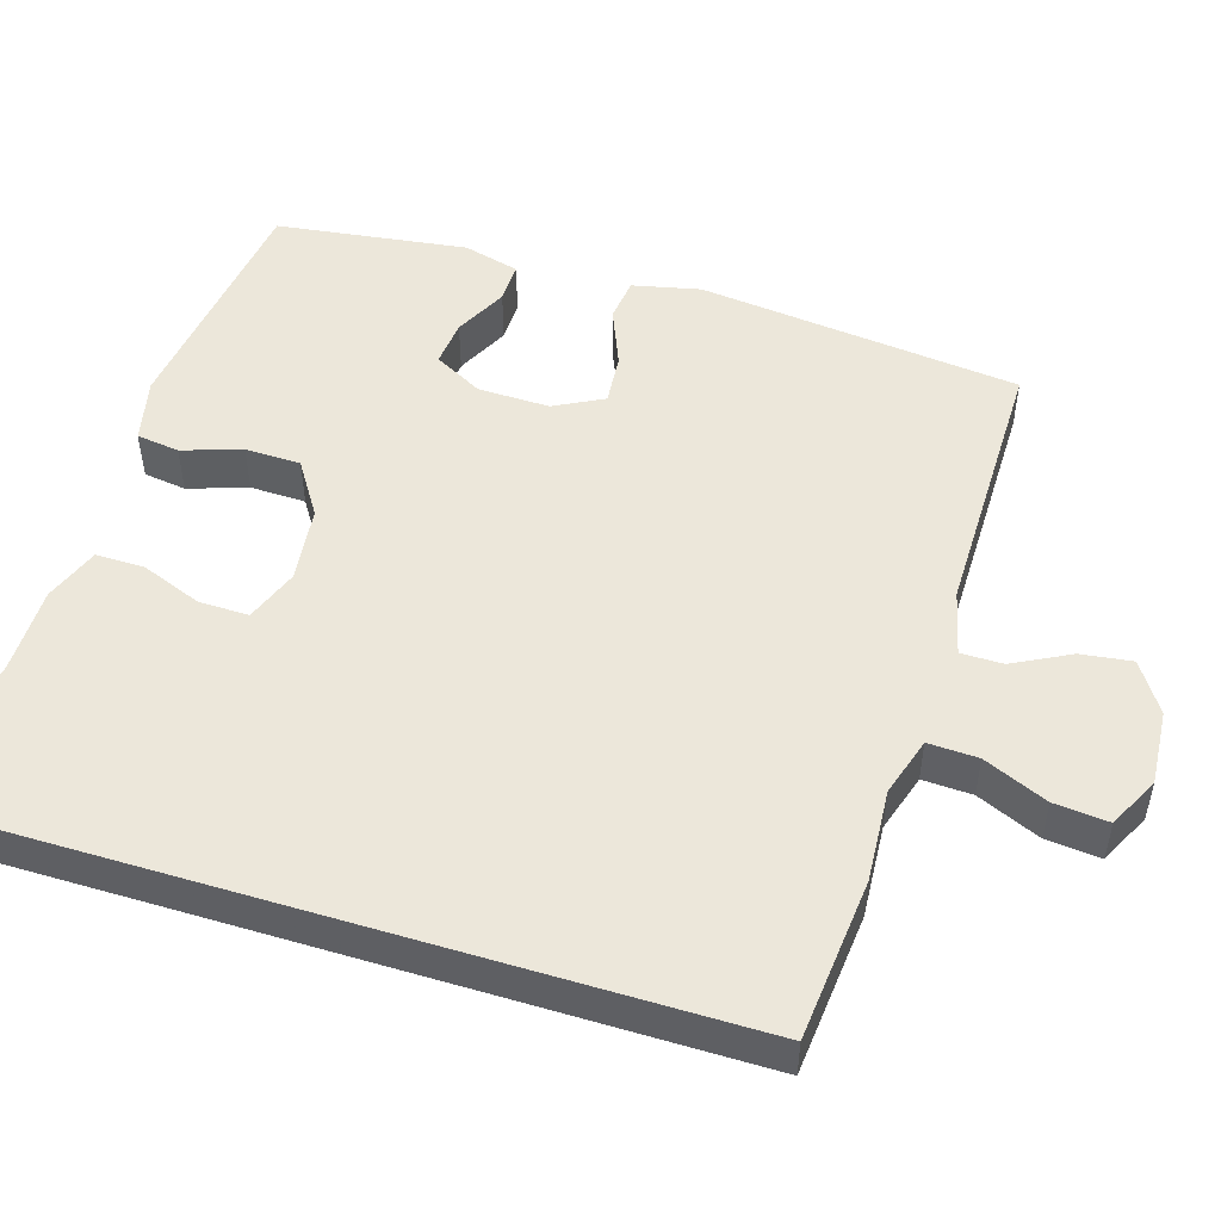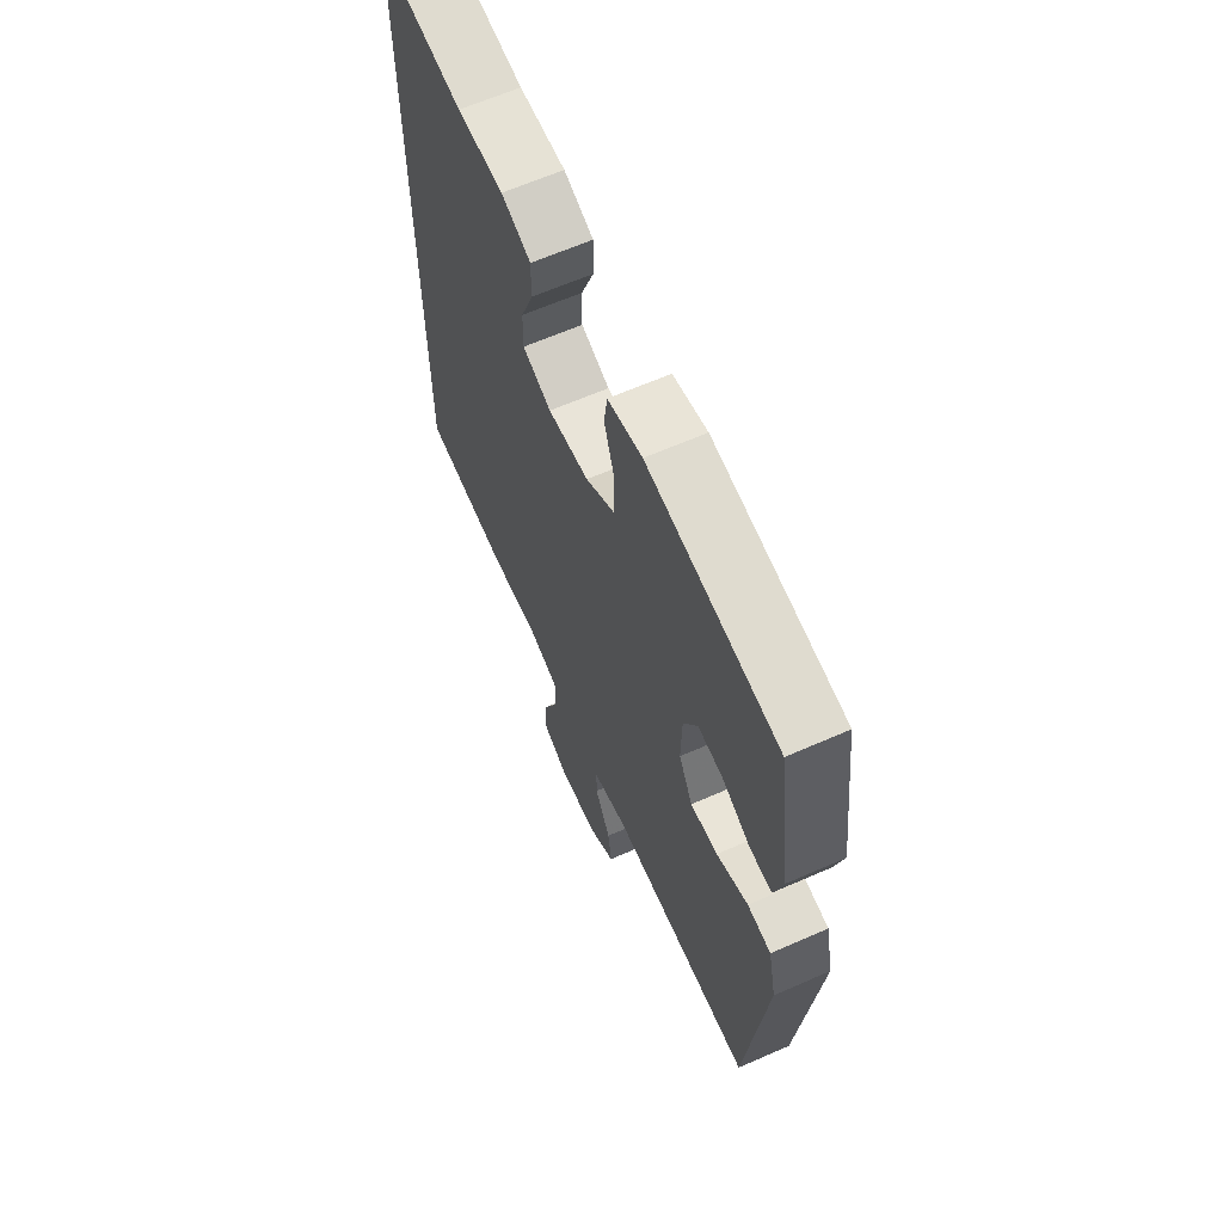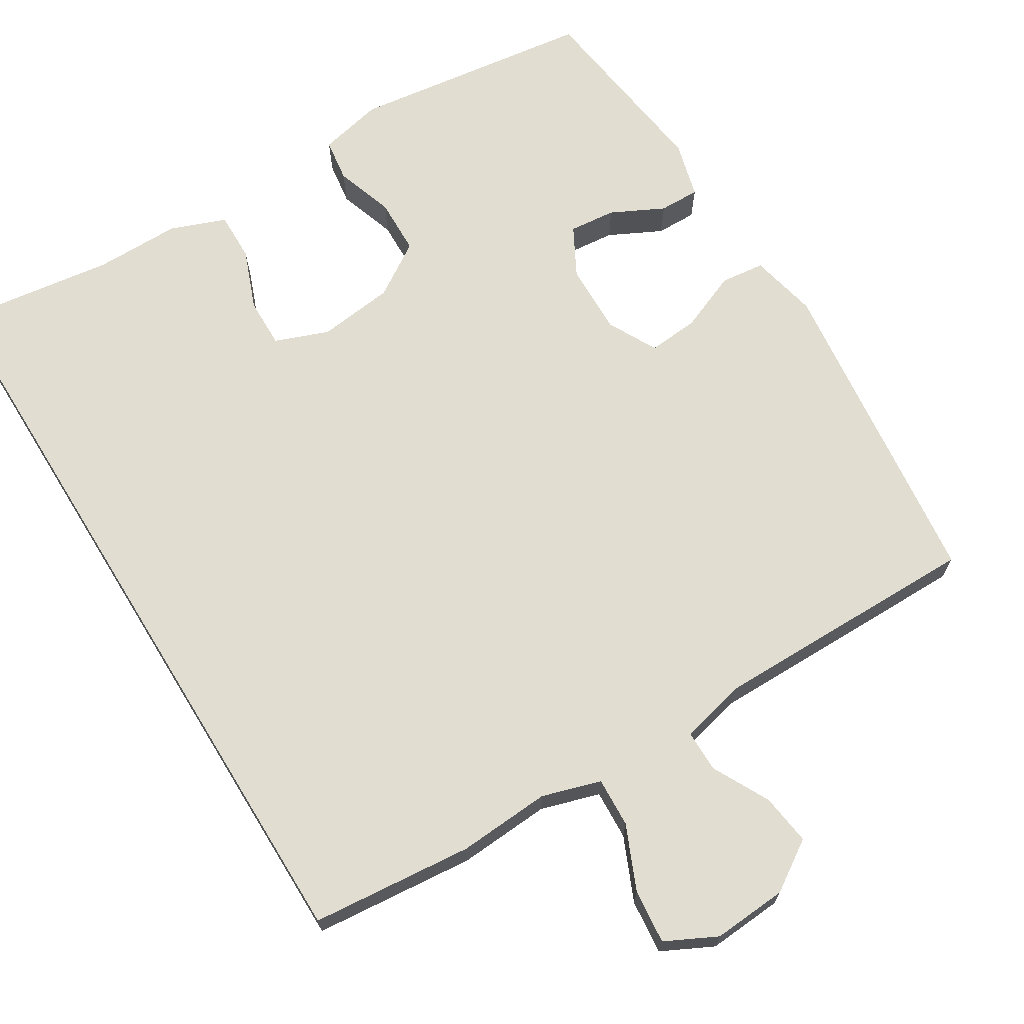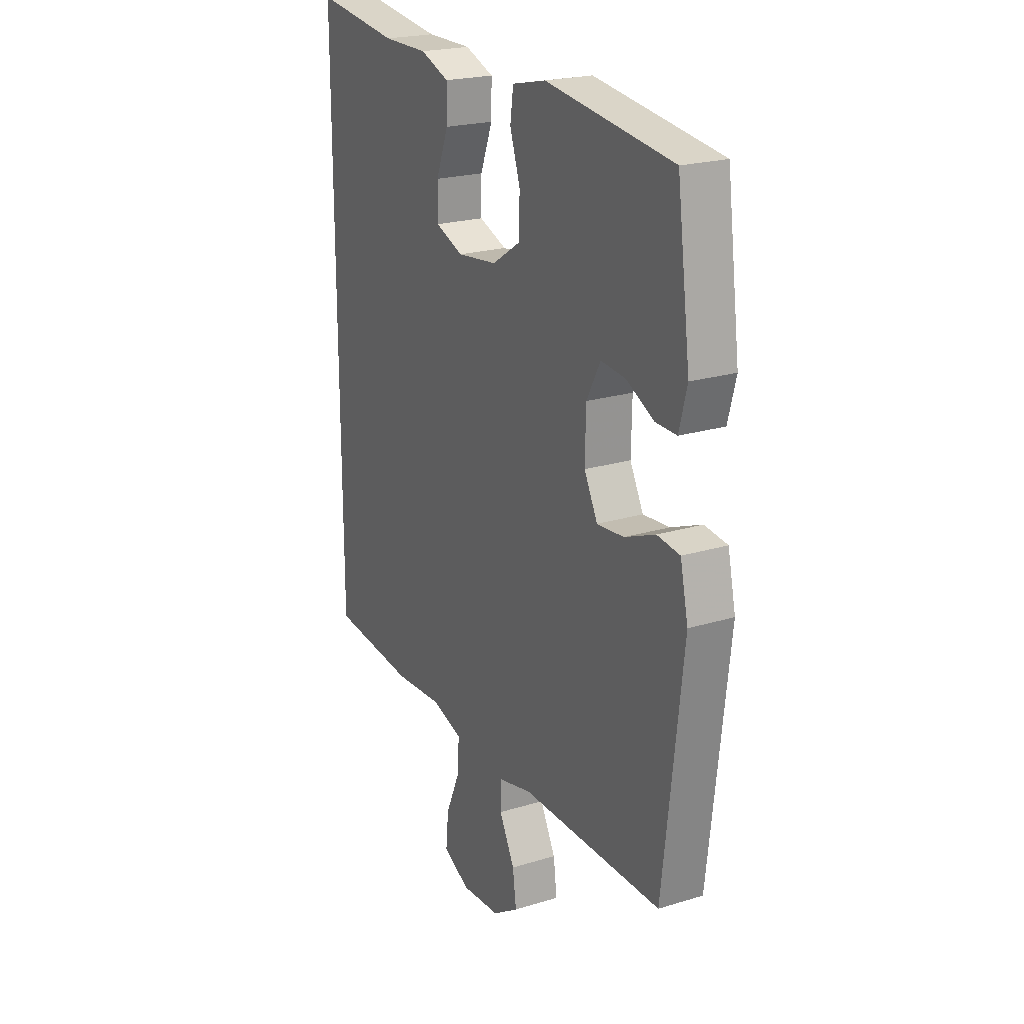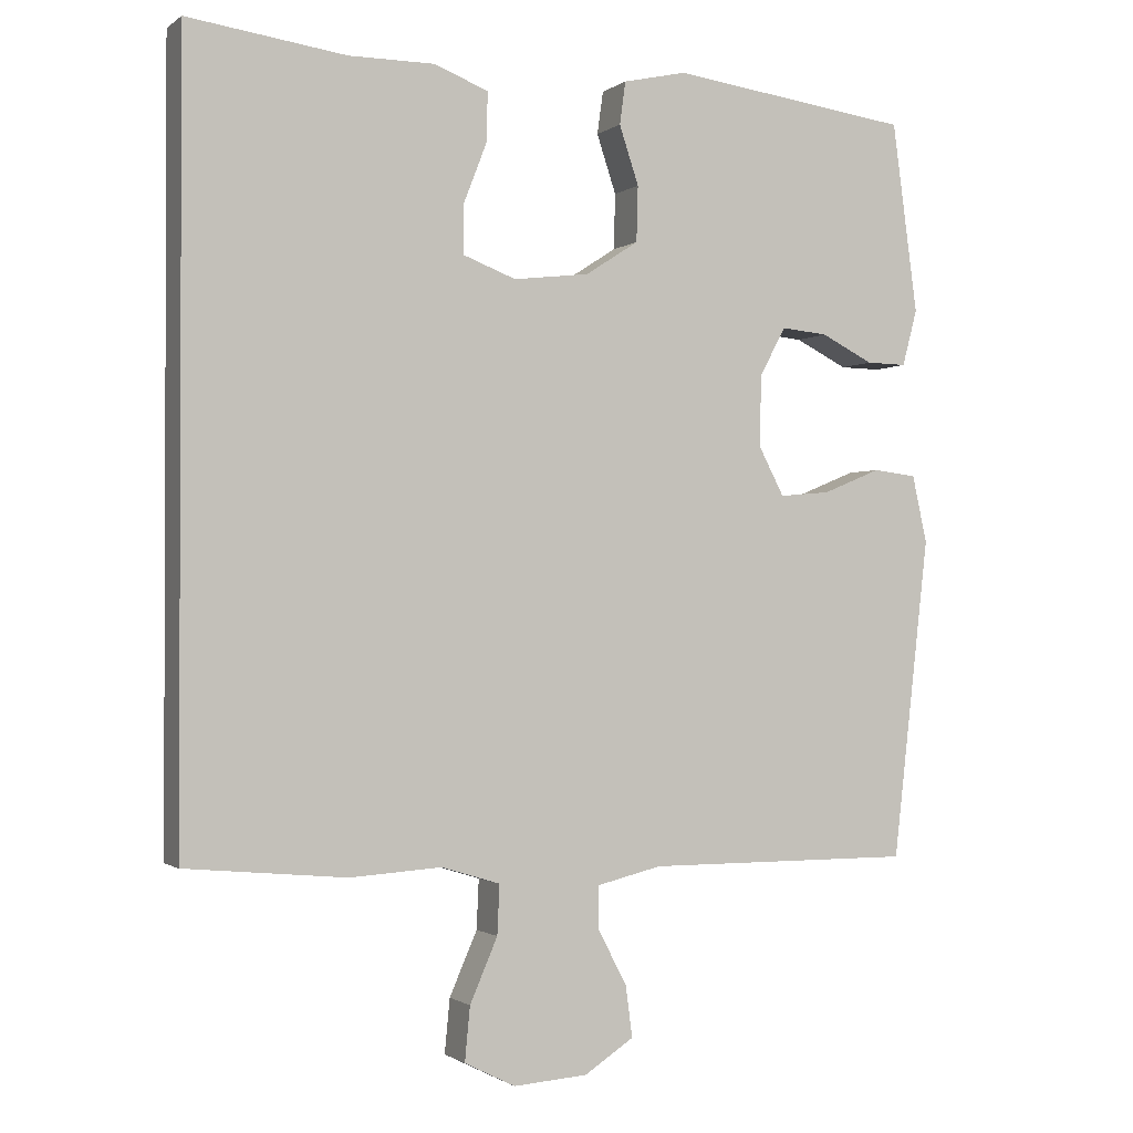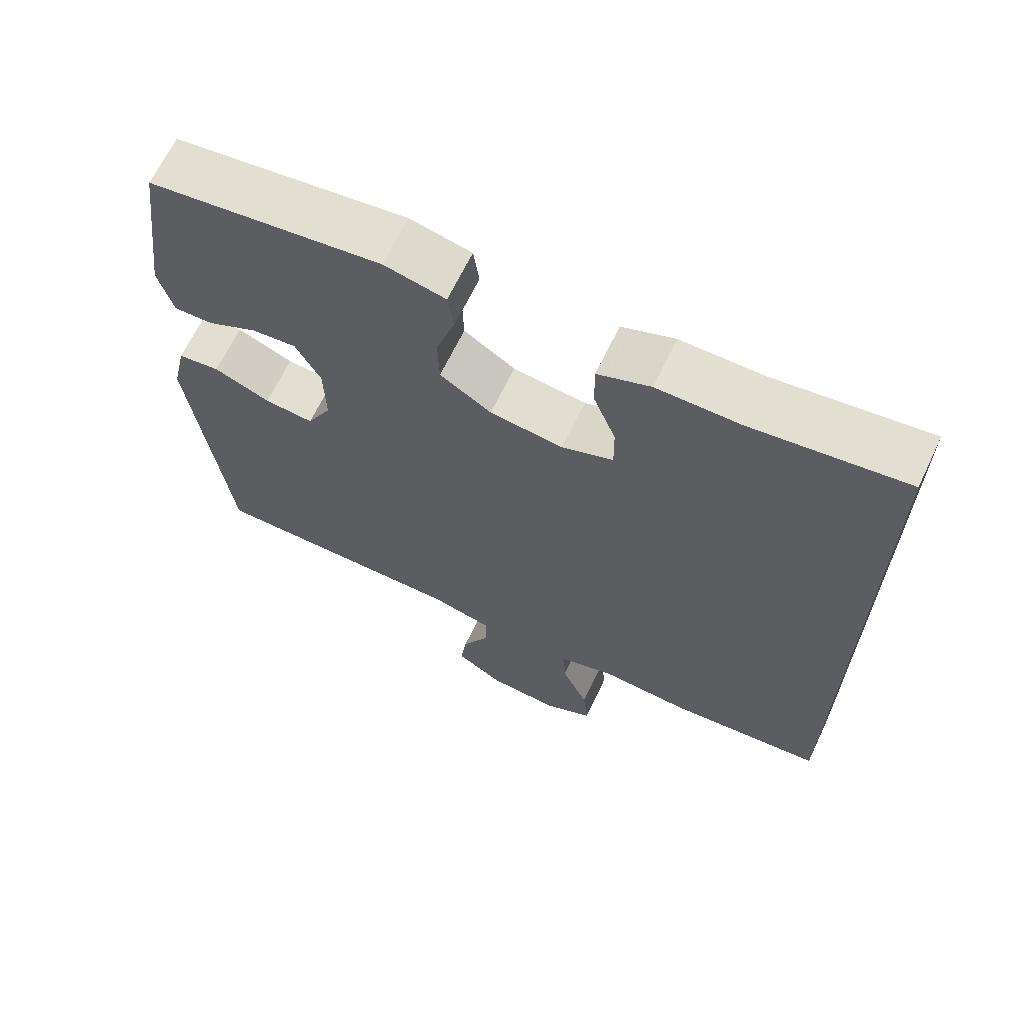
<metadata>
{"format":"obj","ext":"obj","renderer":"f3d","projection":"perspective","resolution":1024,"background":"white","views":[{"elev":50.3,"azim":107.1,"up":"+Y"},{"elev":63.9,"azim":-113.9,"up":"+Z"},{"elev":68.7,"azim":148.4,"up":"+Y"},{"elev":21.9,"azim":-118.2,"up":"+Z"},{"elev":-1.2,"azim":156.0,"up":"+Z"},{"elev":66.4,"azim":25.6,"up":"+Z"}]}
</metadata>
<code>
v -0.5 0.07 -0.5
v -0.549 0.07 -0.071
v -0.529 0.07 0.019
v -0.471 0.07 0.026
v -0.393 0.07 -0.006
v -0.325 0.07 -0.012
v -0.291 0.07 0.053
v -0.293 0.07 0.148
v -0.328 0.07 0.213
v -0.39 0.07 0.207
v -0.46 0.07 0.172
v -0.514 0.07 0.171
v -0.534 0.07 0.246
v -0.5 0.07 0.5
v -0.178 0.07 0.543
v -0.093 0.07 0.524
v -0.085 0.07 0.467
v -0.111 0.07 0.389
v -0.109 0.07 0.315
v -0.038 0.07 0.269
v 0.063 0.07 0.257
v 0.134 0.07 0.284
v 0.133 0.07 0.35
v 0.102 0.07 0.43
v 0.101 0.07 0.495
v 0.174 0.07 0.523
v 0.288 0.07 0.523
v 0.5 0.07 0.552
v 0.5 0.07 -0.476
v 0.285 0.07 -0.496
v 0.162 0.07 -0.488
v 0.084 0.07 -0.512
v 0.087 0.07 -0.578
v 0.124 0.07 -0.663
v 0.131 0.07 -0.735
v 0.063 0.07 -0.769
v -0.036 0.07 -0.762
v -0.102 0.07 -0.719
v -0.093 0.07 -0.651
v -0.054 0.07 -0.576
v -0.054 0.07 -0.52
v -0.141 0.07 -0.499
v -0.5 0 -0.5
v -0.549 0 -0.071
v -0.529 0 0.019
v -0.471 0 0.026
v -0.393 0 -0.006
v -0.325 0 -0.012
v -0.291 0 0.053
v -0.293 0 0.148
v -0.328 0 0.213
v -0.39 0 0.207
v -0.46 0 0.172
v -0.514 0 0.171
v -0.534 0 0.246
v -0.5 0 0.5
v -0.178 0 0.543
v -0.093 0 0.524
v -0.085 0 0.467
v -0.111 0 0.389
v -0.109 0 0.315
v -0.038 0 0.269
v 0.063 0 0.257
v 0.134 0 0.284
v 0.133 0 0.35
v 0.102 0 0.43
v 0.101 0 0.495
v 0.174 0 0.523
v 0.288 0 0.523
v 0.5 0 0.552
v 0.5 0 -0.476
v 0.285 0 -0.496
v 0.162 0 -0.488
v 0.084 0 -0.512
v 0.087 0 -0.578
v 0.124 0 -0.663
v 0.131 0 -0.735
v 0.063 0 -0.769
v -0.036 0 -0.762
v -0.102 0 -0.719
v -0.093 0 -0.651
v -0.054 0 -0.576
v -0.054 0 -0.52
v -0.141 0 -0.499
f 38 39 40
f 37 38 40
f 36 37 40
f 35 36 40
f 34 35 40
f 33 34 40
f 32 33 40 41
f 31 32 41 42
f 29 30 31
f 28 29 31
f 27 28 31
f 25 26 27
f 24 25 27
f 23 24 27
f 22 23 27 31
f 31 42 1
f 22 31 1
f 21 22 1
f 16 17 18
f 15 16 18
f 14 15 18
f 13 14 18
f 12 13 18
f 11 12 18
f 10 11 18
f 9 10 18 19
f 8 9 19 20
f 3 4 5
f 2 3 5
f 1 2 5
f 1 5 6
f 21 1 6 7
f 7 8 20 21
f 82 81 80
f 82 80 79
f 82 79 78
f 82 78 77
f 82 77 76
f 82 76 75
f 83 82 75 74
f 84 83 74 73
f 73 72 71
f 73 71 70
f 73 70 69
f 69 68 67
f 69 67 66
f 69 66 65
f 73 69 65 64
f 43 84 73
f 43 73 64
f 43 64 63
f 60 59 58
f 60 58 57
f 60 57 56
f 60 56 55
f 60 55 54
f 60 54 53
f 60 53 52
f 61 60 52 51
f 62 61 51 50
f 47 46 45
f 47 45 44
f 47 44 43
f 48 47 43
f 49 48 43 63
f 63 62 50 49
f 1 43 44 2
f 2 44 45 3
f 3 45 46 4
f 4 46 47 5
f 5 47 48 6
f 6 48 49 7
f 7 49 50 8
f 8 50 51 9
f 9 51 52 10
f 10 52 53 11
f 11 53 54 12
f 12 54 55 13
f 13 55 56 14
f 14 56 57 15
f 15 57 58 16
f 16 58 59 17
f 17 59 60 18
f 18 60 61 19
f 19 61 62 20
f 20 62 63 21
f 21 63 64 22
f 22 64 65 23
f 23 65 66 24
f 24 66 67 25
f 25 67 68 26
f 26 68 69 27
f 27 69 70 28
f 28 70 71 29
f 29 71 72 30
f 30 72 73 31
f 31 73 74 32
f 32 74 75 33
f 33 75 76 34
f 34 76 77 35
f 35 77 78 36
f 36 78 79 37
f 37 79 80 38
f 38 80 81 39
f 39 81 82 40
f 40 82 83 41
f 41 83 84 42
f 42 84 43 1

</code>
